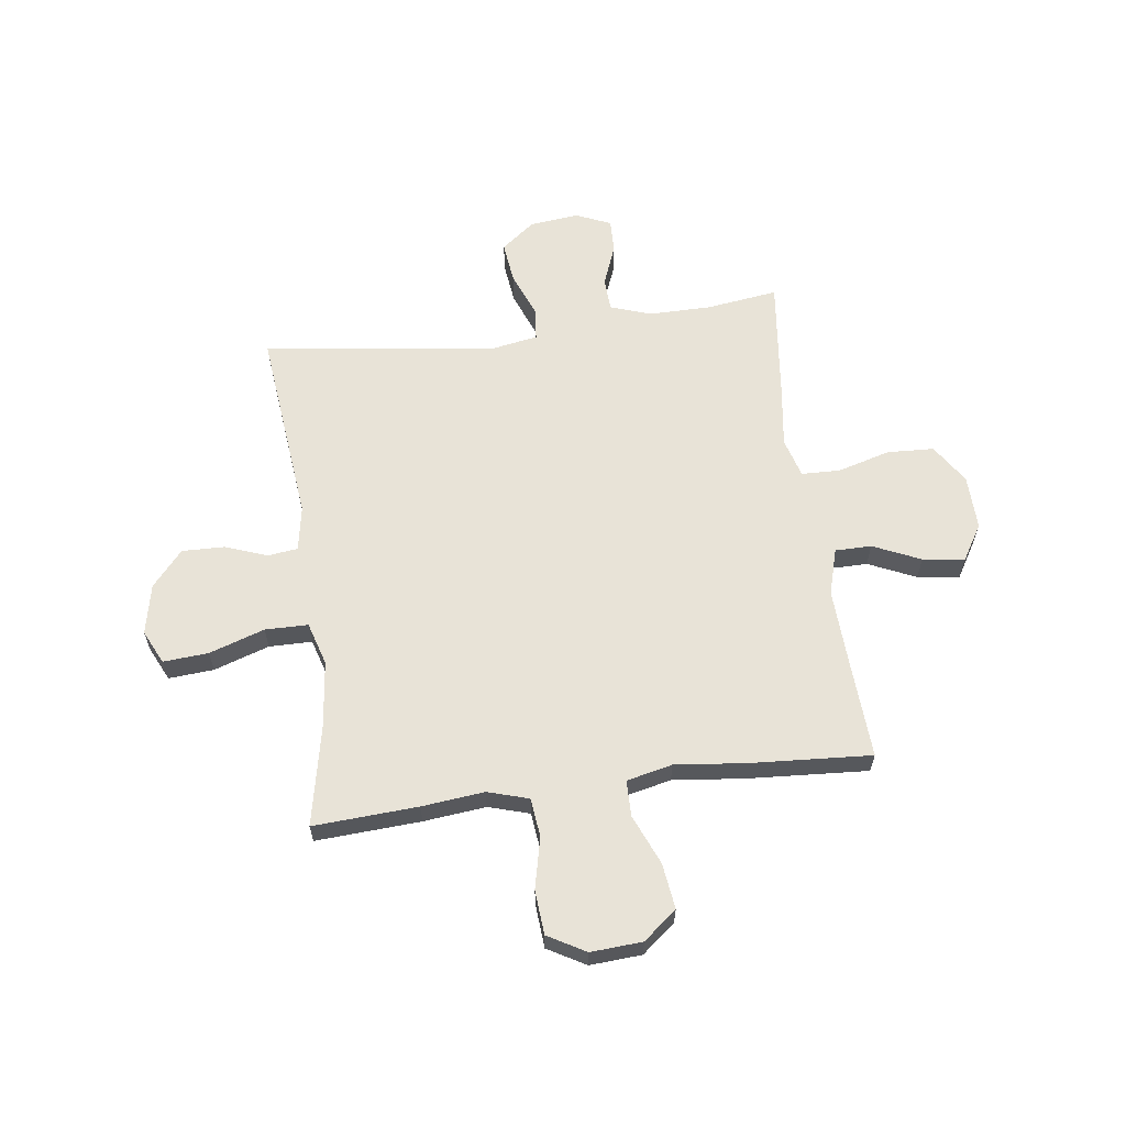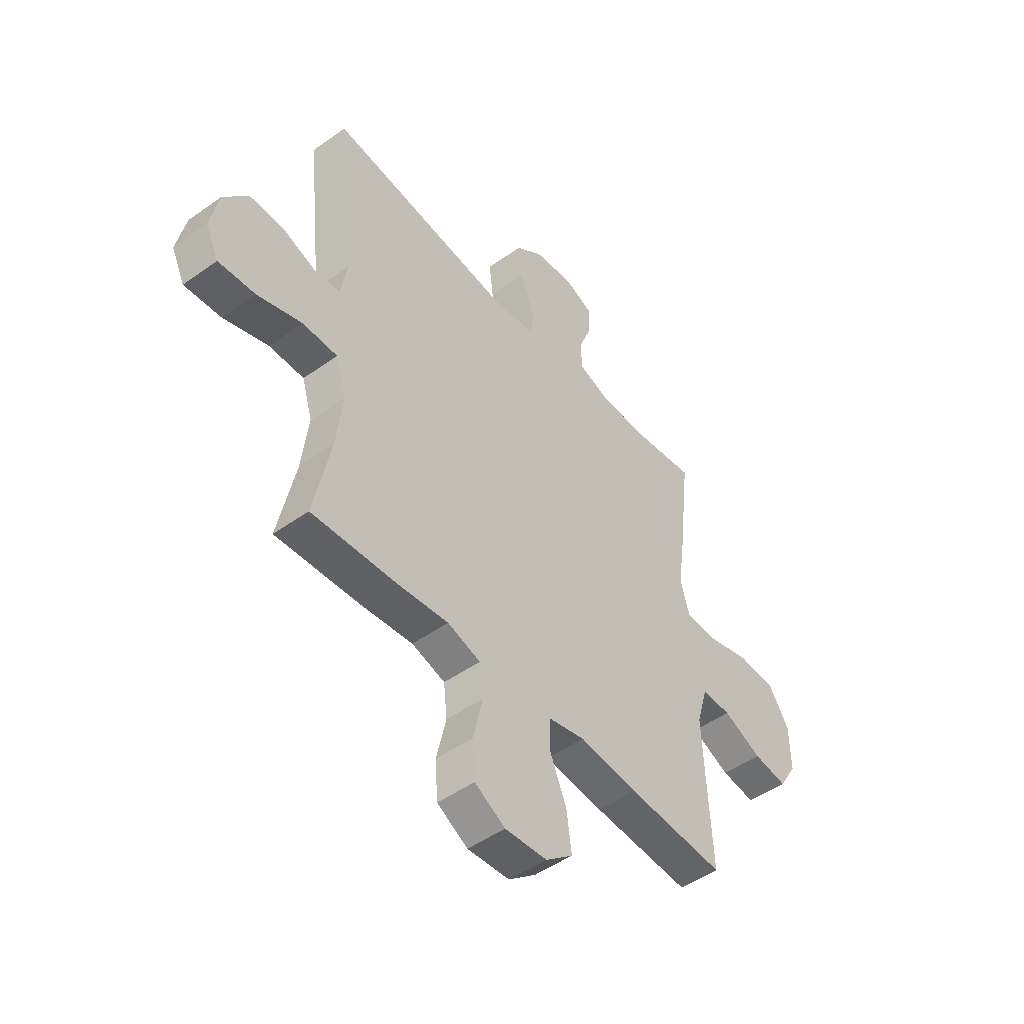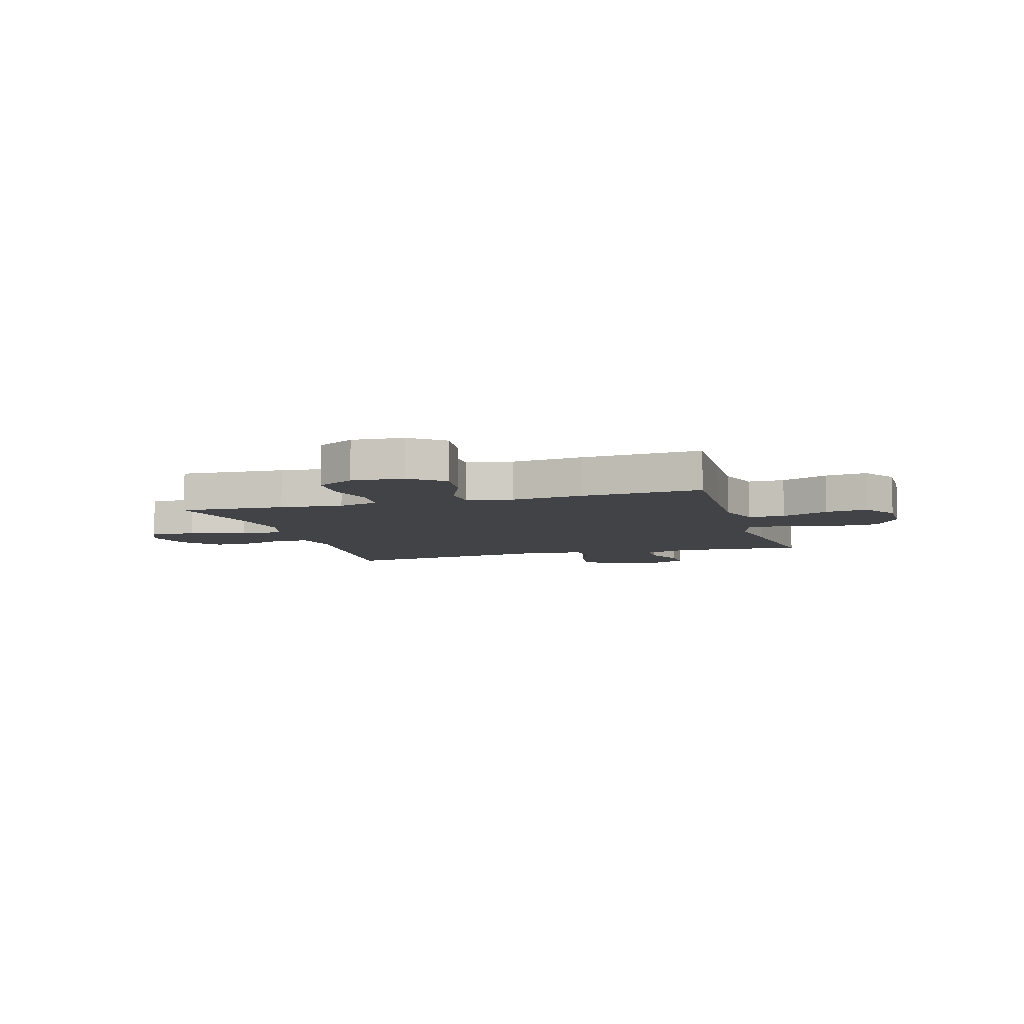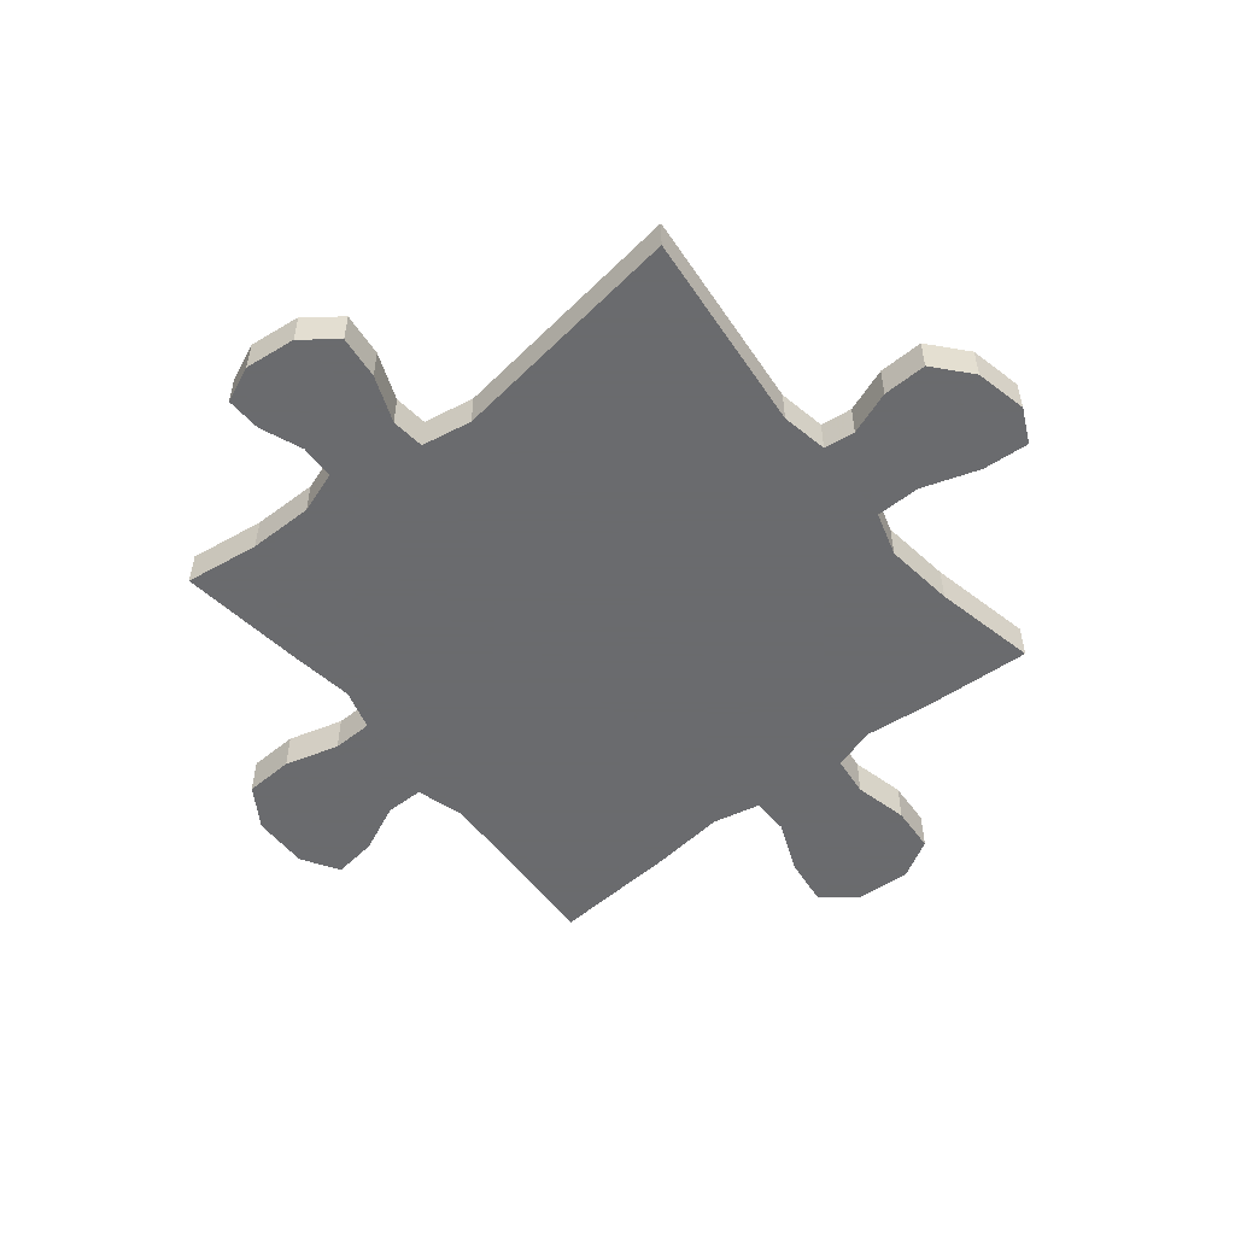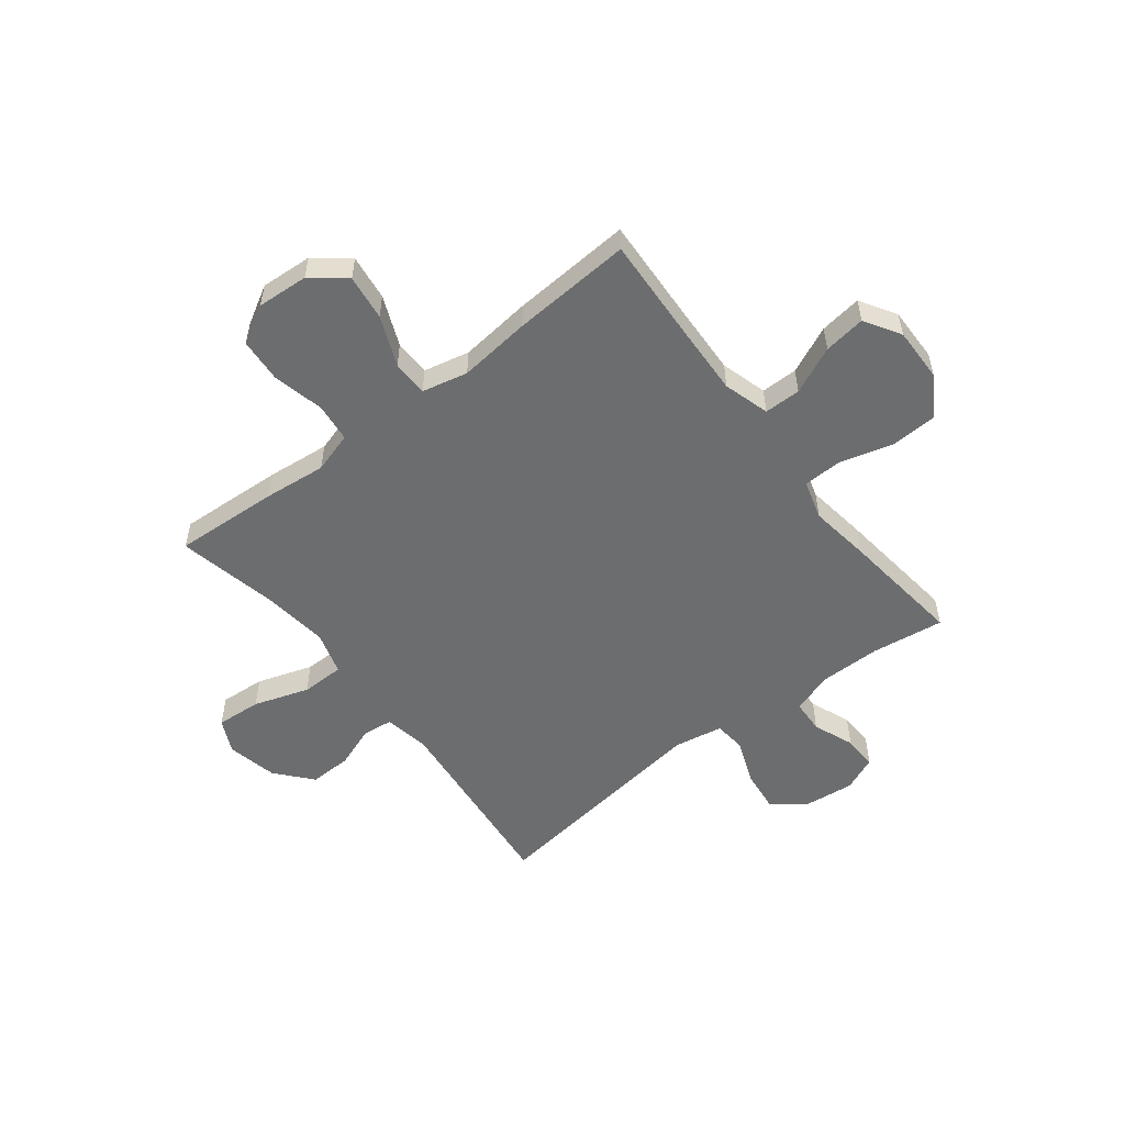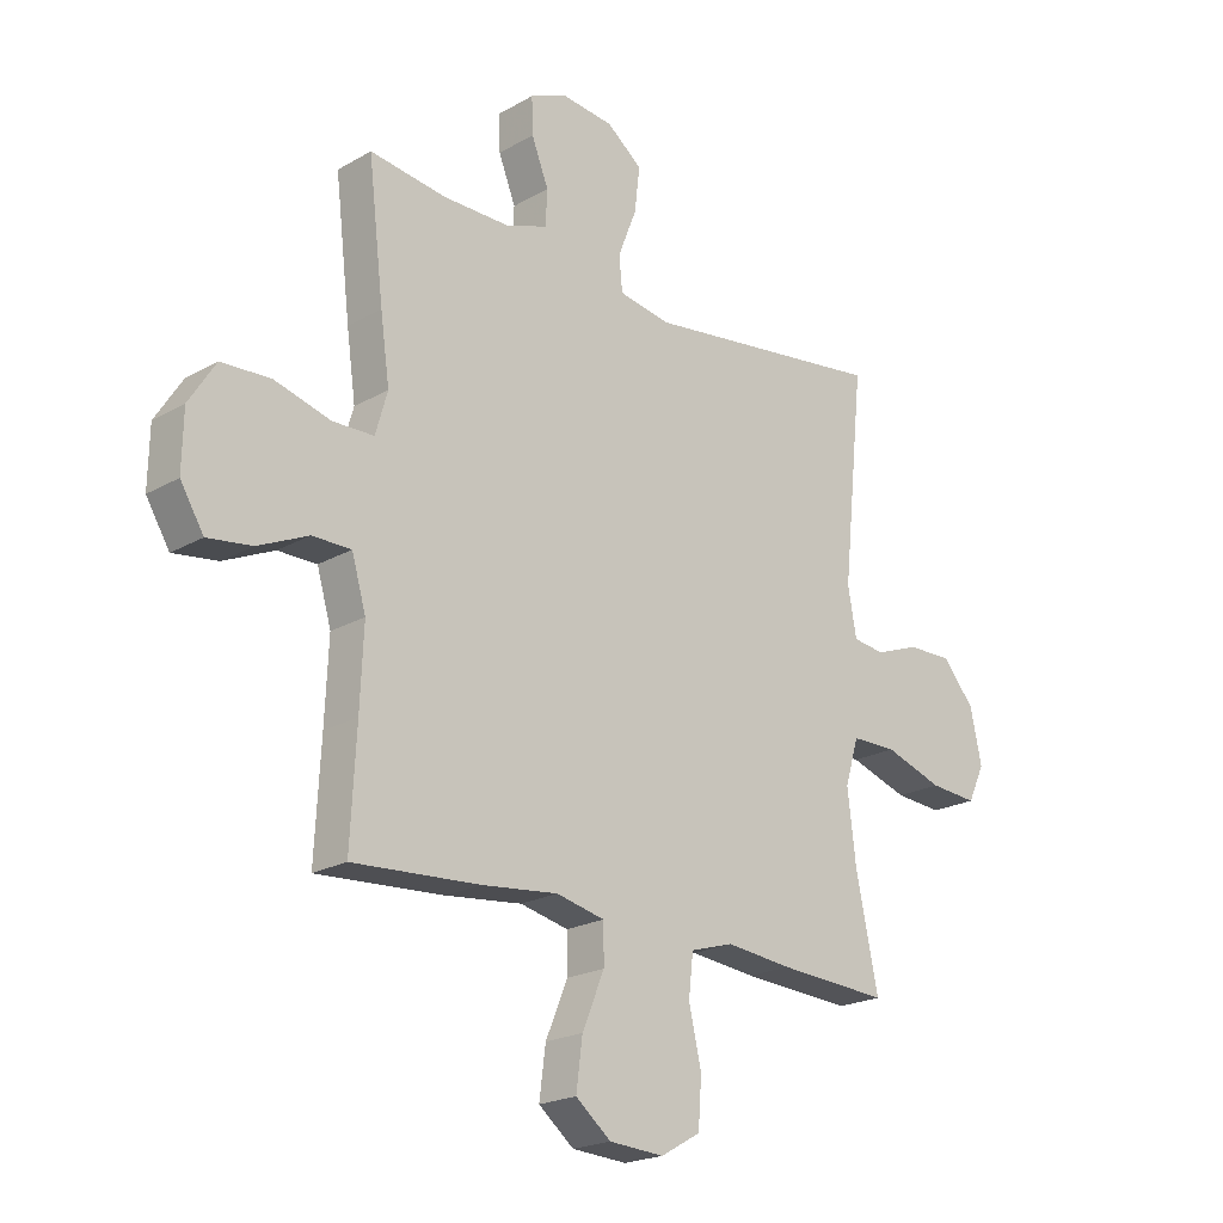
<metadata>
{"format":"obj","ext":"obj","renderer":"f3d","projection":"perspective","resolution":1024,"background":"white","views":[{"elev":61.8,"azim":172.3,"up":"+Y"},{"elev":-48.6,"azim":128.6,"up":"+Z"},{"elev":-7.1,"azim":-163.4,"up":"+Y"},{"elev":-53.3,"azim":38.8,"up":"+Y"},{"elev":-53.9,"azim":-142.2,"up":"+Y"},{"elev":-21.1,"azim":-44.5,"up":"+Z"}]}
</metadata>
<code>
v -0.5 0.07 0.5
v -0.366 0.07 0.482
v -0.25 0.07 0.482
v -0.175 0.07 0.508
v -0.172 0.07 0.57
v -0.202 0.07 0.646
v -0.204 0.07 0.71
v -0.139 0.07 0.738
v -0.047 0.07 0.728
v 0.015 0.07 0.68
v 0.006 0.07 0.602
v -0.027 0.07 0.518
v -0.021 0.07 0.458
v 0.07 0.07 0.442
v 0.5 0.07 0.5
v 0.462 0.07 0.135
v 0.477 0.07 0.051
v 0.533 0.07 0.044
v 0.611 0.07 0.073
v 0.69 0.07 0.075
v 0.747 0.07 0.009
v 0.767 0.07 -0.085
v 0.737 0.07 -0.148
v 0.653 0.07 -0.142
v 0.55 0.07 -0.108
v 0.47 0.07 -0.109
v 0.446 0.07 -0.189
v 0.461 0.07 -0.314
v 0.5 0.07 -0.5
v 0.305 0.07 -0.489
v 0.189 0.07 -0.477
v 0.113 0.07 -0.5
v 0.105 0.07 -0.572
v 0.127 0.07 -0.668
v 0.121 0.07 -0.75
v 0.051 0.07 -0.79
v -0.045 0.07 -0.784
v -0.107 0.07 -0.734
v -0.096 0.07 -0.649
v -0.057 0.07 -0.556
v -0.058 0.07 -0.489
v -0.143 0.07 -0.47
v -0.277 0.07 -0.485
v -0.5 0.07 -0.5
v -0.49 0.07 -0.309
v -0.484 0.07 -0.172
v -0.509 0.07 -0.086
v -0.577 0.07 -0.086
v -0.665 0.07 -0.126
v -0.743 0.07 -0.137
v -0.784 0.07 -0.07
v -0.782 0.07 0.031
v -0.735 0.07 0.105
v -0.648 0.07 0.109
v -0.55 0.07 0.082
v -0.478 0.07 0.084
v -0.457 0.07 0.157
v -0.473 0.07 0.271
v -0.5 0 0.5
v -0.366 0 0.482
v -0.25 0 0.482
v -0.175 0 0.508
v -0.172 0 0.57
v -0.202 0 0.646
v -0.204 0 0.71
v -0.139 0 0.738
v -0.047 0 0.728
v 0.015 0 0.68
v 0.006 0 0.602
v -0.027 0 0.518
v -0.021 0 0.458
v 0.07 0 0.442
v 0.5 0 0.5
v 0.462 0 0.135
v 0.477 0 0.051
v 0.533 0 0.044
v 0.611 0 0.073
v 0.69 0 0.075
v 0.747 0 0.009
v 0.767 0 -0.085
v 0.737 0 -0.148
v 0.653 0 -0.142
v 0.55 0 -0.108
v 0.47 0 -0.109
v 0.446 0 -0.189
v 0.461 0 -0.314
v 0.5 0 -0.5
v 0.305 0 -0.489
v 0.189 0 -0.477
v 0.113 0 -0.5
v 0.105 0 -0.572
v 0.127 0 -0.668
v 0.121 0 -0.75
v 0.051 0 -0.79
v -0.045 0 -0.784
v -0.107 0 -0.734
v -0.096 0 -0.649
v -0.057 0 -0.556
v -0.058 0 -0.489
v -0.143 0 -0.47
v -0.277 0 -0.485
v -0.5 0 -0.5
v -0.49 0 -0.309
v -0.484 0 -0.172
v -0.509 0 -0.086
v -0.577 0 -0.086
v -0.665 0 -0.126
v -0.743 0 -0.137
v -0.784 0 -0.07
v -0.782 0 0.031
v -0.735 0 0.105
v -0.648 0 0.109
v -0.55 0 0.082
v -0.478 0 0.084
v -0.457 0 0.157
v -0.473 0 0.271
f 57 58 1 2
f 53 54 55
f 52 53 55
f 51 52 55
f 50 51 55
f 49 50 55
f 48 49 55
f 47 48 55 56
f 46 47 56 57
f 42 43 44 45
f 57 2 3
f 46 57 3
f 45 46 3
f 42 45 3
f 41 42 3
f 38 39 40
f 37 38 40
f 36 37 40
f 35 36 40
f 34 35 40
f 33 34 40
f 32 33 40 41
f 28 29 30 31
f 41 3 4
f 32 41 4
f 31 32 4
f 28 31 4
f 27 28 4
f 23 24 25
f 22 23 25
f 21 22 25
f 20 21 25
f 19 20 25
f 18 19 25
f 17 18 25 26
f 26 27 4
f 17 26 4
f 16 17 4
f 10 11 12
f 9 10 12
f 8 9 12
f 7 8 12
f 6 7 12
f 5 6 12
f 5 12 13
f 4 5 13
f 16 4 13
f 14 15 16
f 13 14 16
f 60 59 116 115
f 113 112 111
f 113 111 110
f 113 110 109
f 113 109 108
f 113 108 107
f 113 107 106
f 114 113 106 105
f 115 114 105 104
f 103 102 101 100
f 61 60 115
f 61 115 104
f 61 104 103
f 61 103 100
f 61 100 99
f 98 97 96
f 98 96 95
f 98 95 94
f 98 94 93
f 98 93 92
f 98 92 91
f 99 98 91 90
f 89 88 87 86
f 62 61 99
f 62 99 90
f 62 90 89
f 62 89 86
f 62 86 85
f 83 82 81
f 83 81 80
f 83 80 79
f 83 79 78
f 83 78 77
f 83 77 76
f 84 83 76 75
f 62 85 84
f 62 84 75
f 62 75 74
f 70 69 68
f 70 68 67
f 70 67 66
f 70 66 65
f 70 65 64
f 70 64 63
f 71 70 63
f 71 63 62
f 71 62 74
f 74 73 72
f 74 72 71
f 1 59 60 2
f 2 60 61 3
f 3 61 62 4
f 4 62 63 5
f 5 63 64 6
f 6 64 65 7
f 7 65 66 8
f 8 66 67 9
f 9 67 68 10
f 10 68 69 11
f 11 69 70 12
f 12 70 71 13
f 13 71 72 14
f 14 72 73 15
f 15 73 74 16
f 16 74 75 17
f 17 75 76 18
f 18 76 77 19
f 19 77 78 20
f 20 78 79 21
f 21 79 80 22
f 22 80 81 23
f 23 81 82 24
f 24 82 83 25
f 25 83 84 26
f 26 84 85 27
f 27 85 86 28
f 28 86 87 29
f 29 87 88 30
f 30 88 89 31
f 31 89 90 32
f 32 90 91 33
f 33 91 92 34
f 34 92 93 35
f 35 93 94 36
f 36 94 95 37
f 37 95 96 38
f 38 96 97 39
f 39 97 98 40
f 40 98 99 41
f 41 99 100 42
f 42 100 101 43
f 43 101 102 44
f 44 102 103 45
f 45 103 104 46
f 46 104 105 47
f 47 105 106 48
f 48 106 107 49
f 49 107 108 50
f 50 108 109 51
f 51 109 110 52
f 52 110 111 53
f 53 111 112 54
f 54 112 113 55
f 55 113 114 56
f 56 114 115 57
f 57 115 116 58
f 58 116 59 1

</code>
